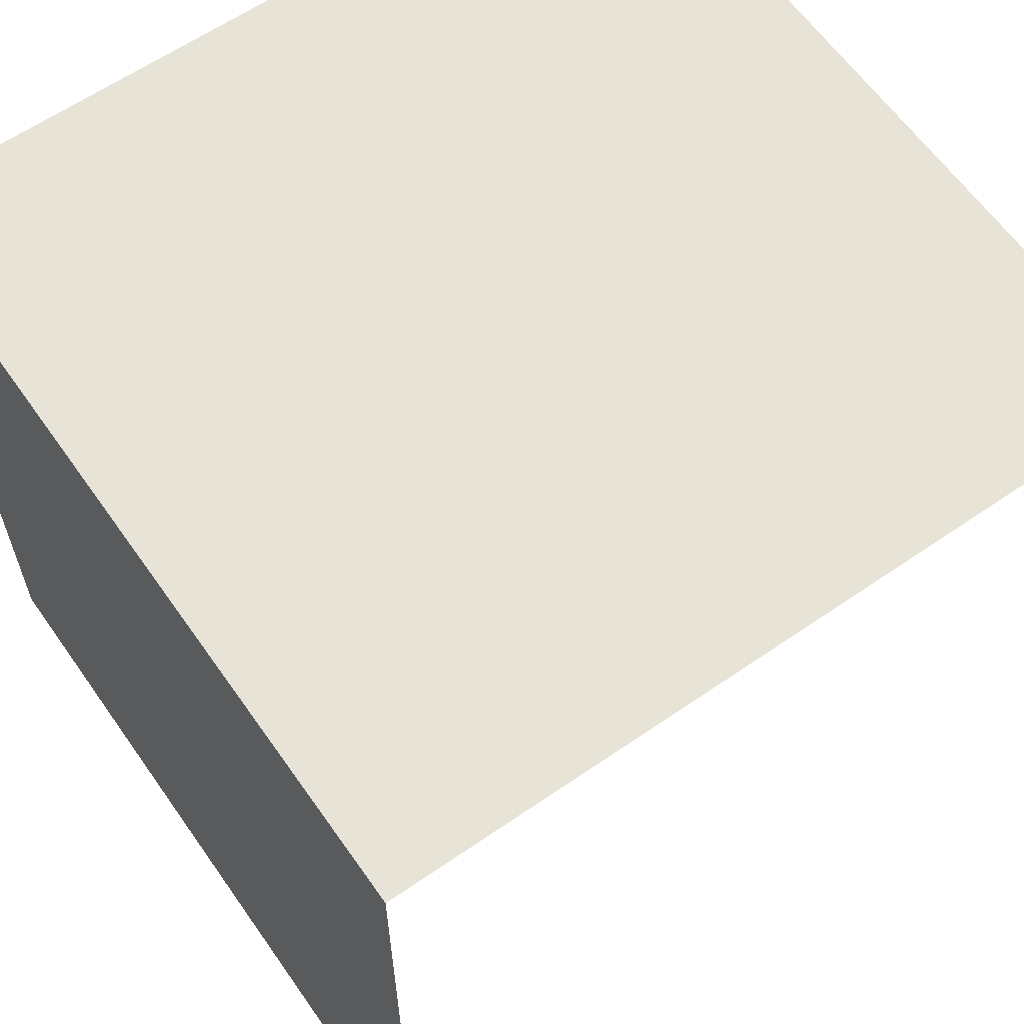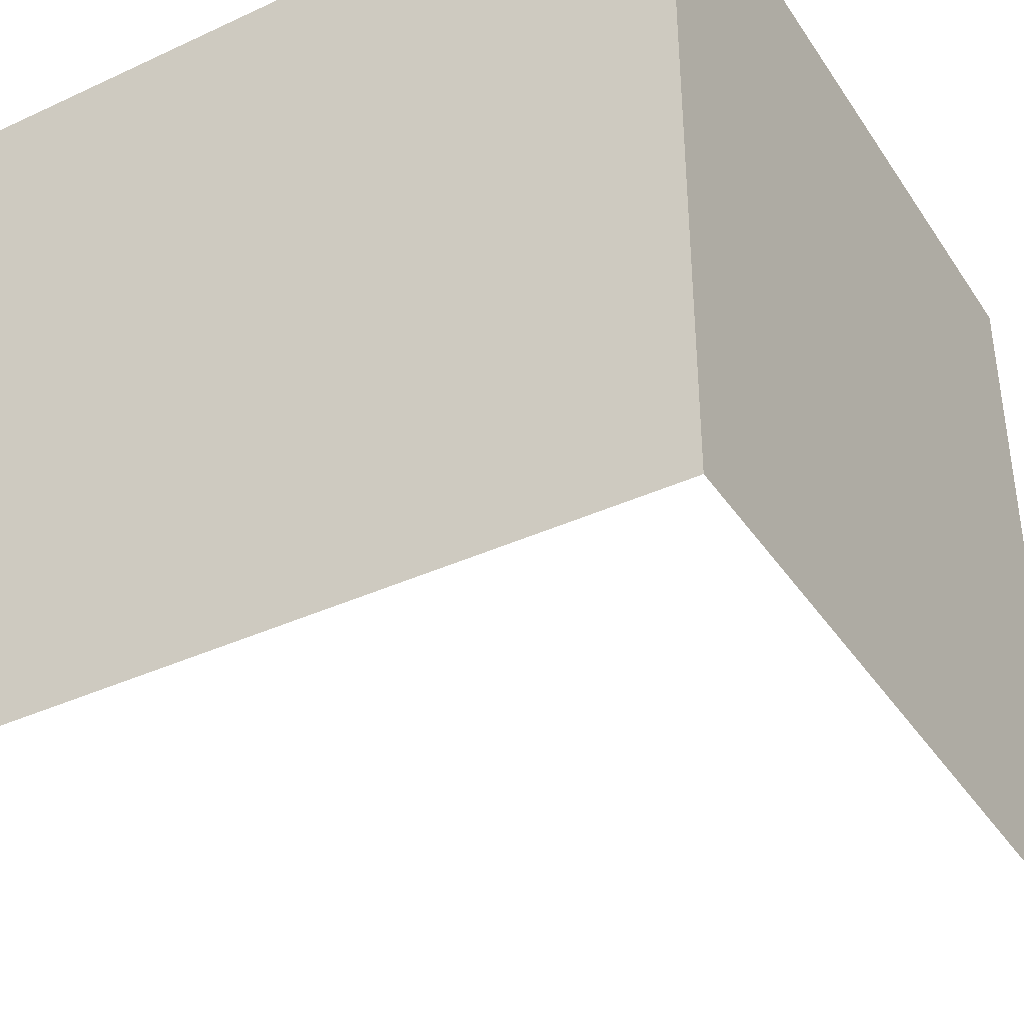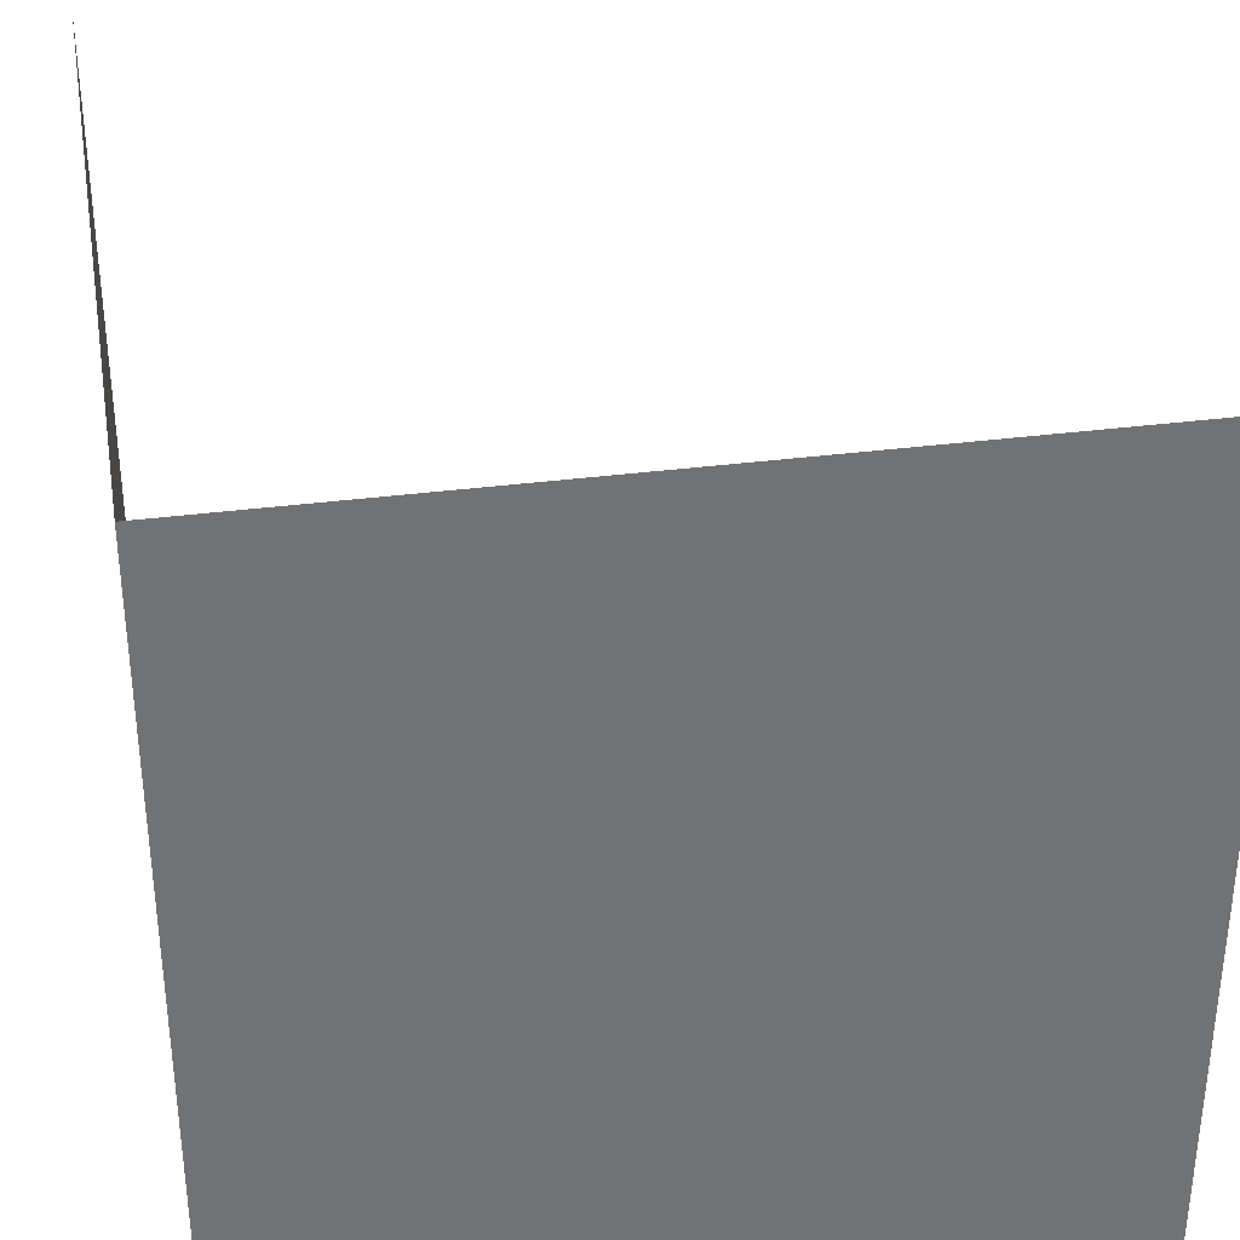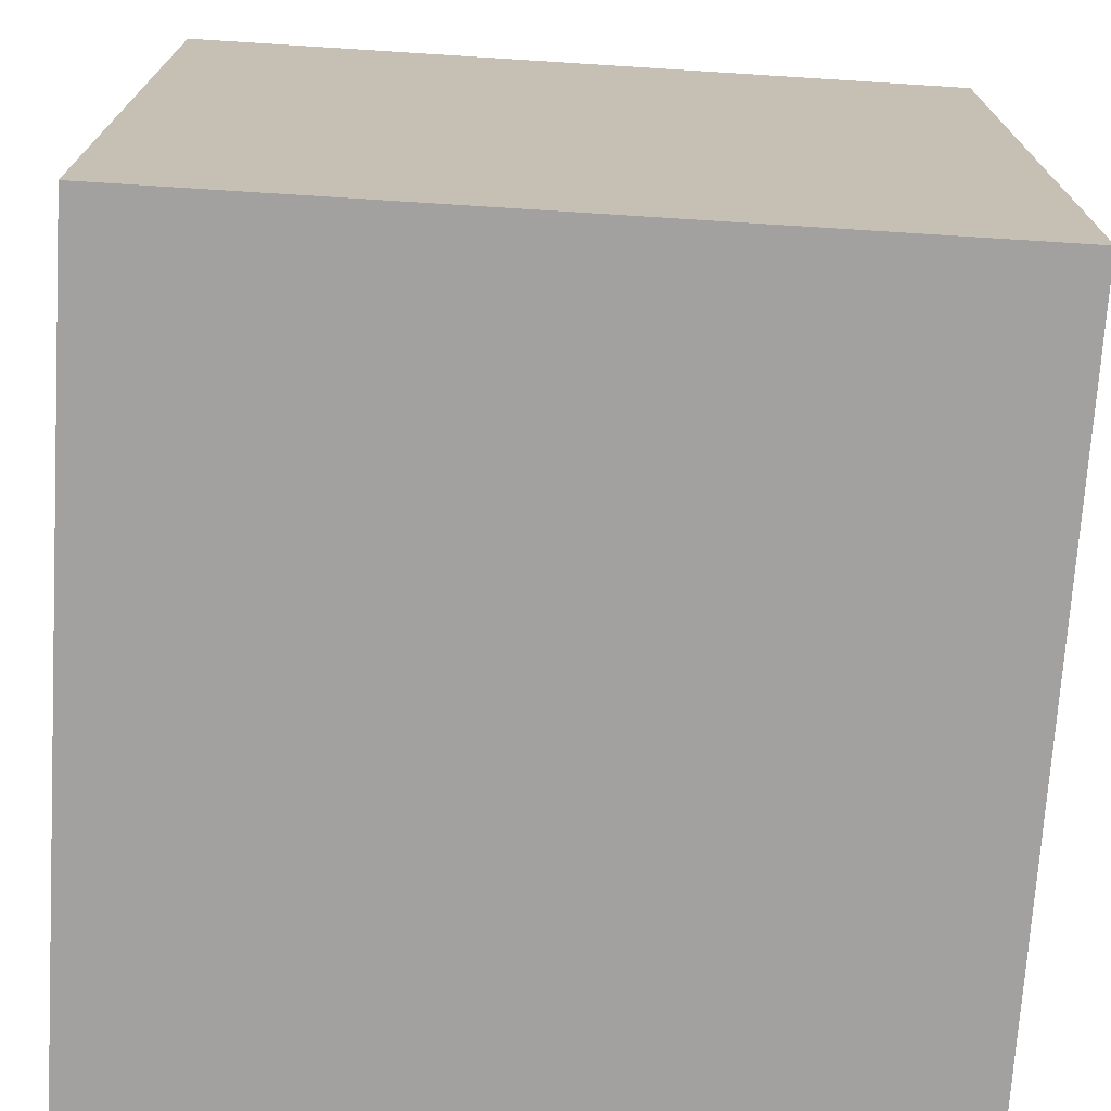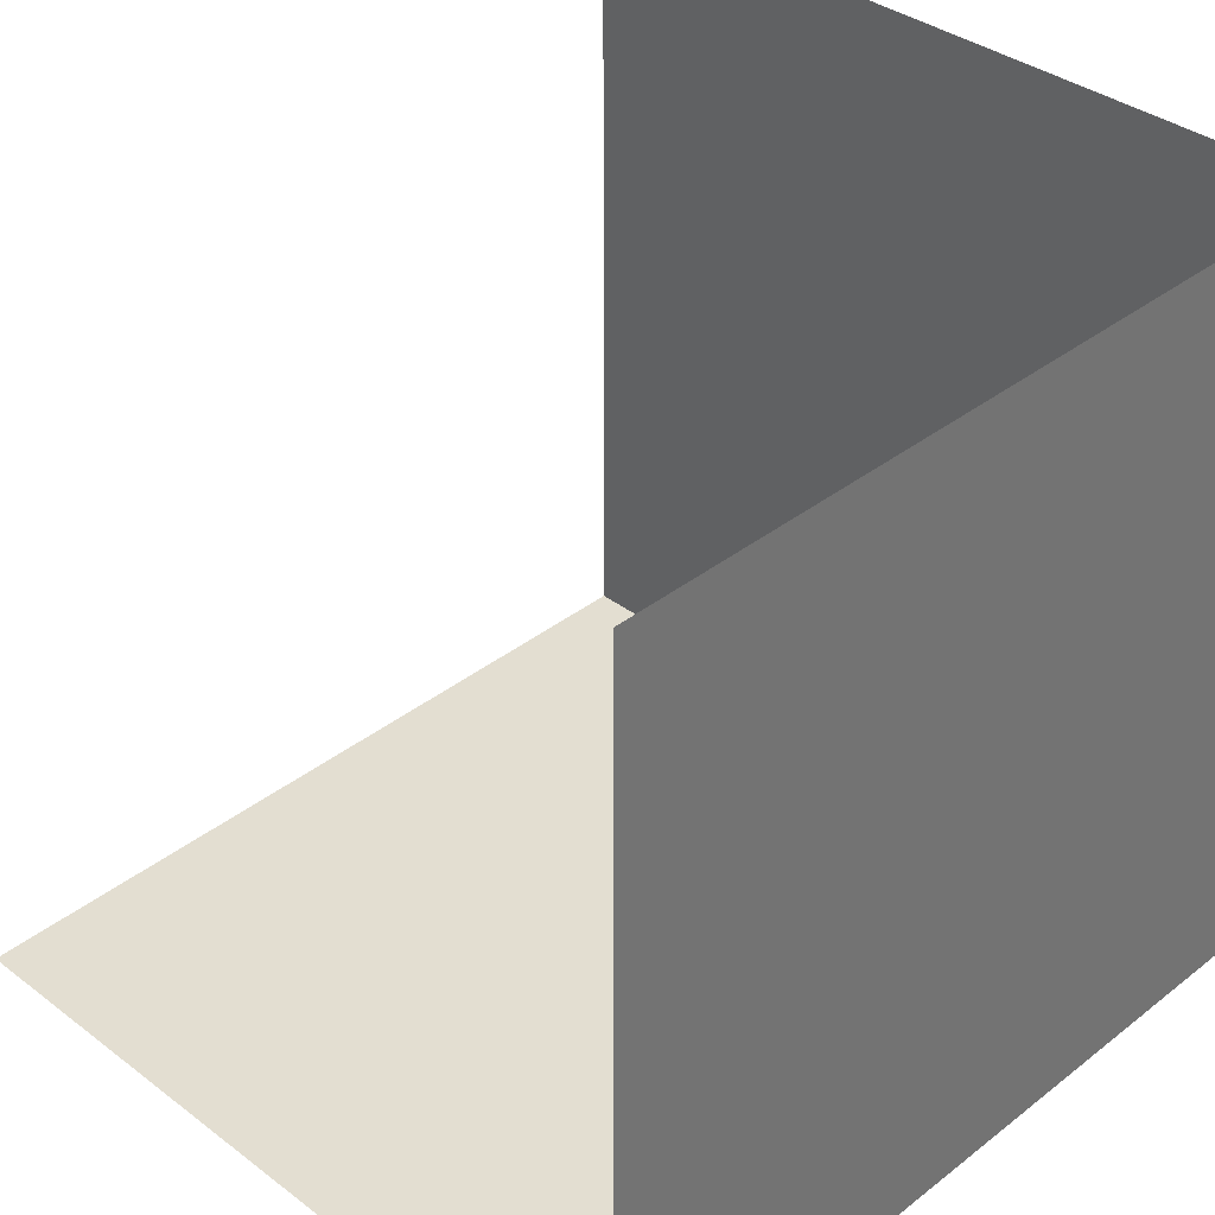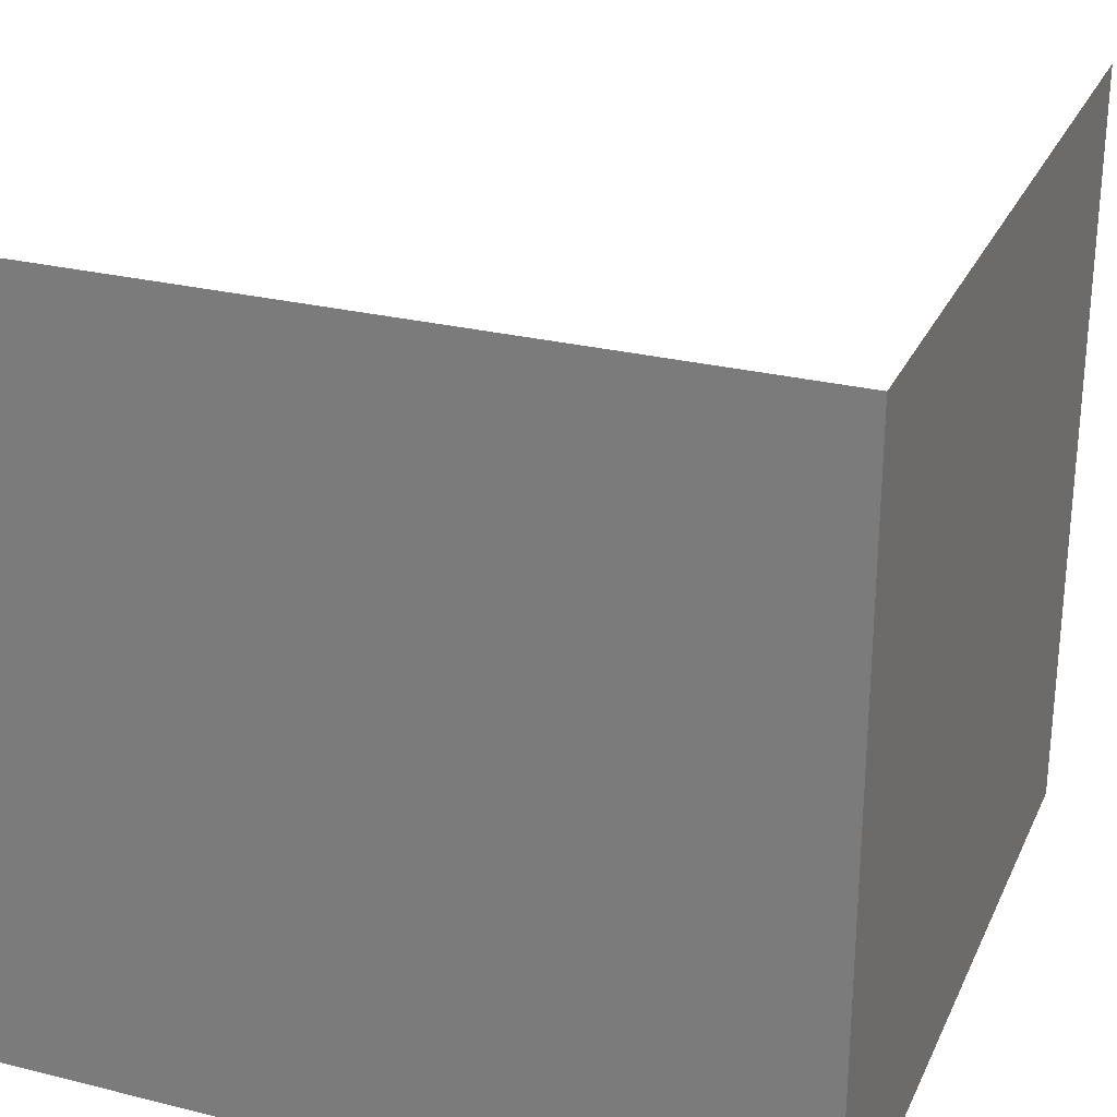
<metadata>
{"format":"obj","ext":"obj","renderer":"f3d","projection":"perspective","resolution":1024,"background":"white","views":[{"elev":62.0,"azim":145.0,"up":"+Z"},{"elev":-38.6,"azim":30.2,"up":"+Z"},{"elev":34.9,"azim":80.1,"up":"+Y"},{"elev":-72.3,"azim":86.4,"up":"+Y"},{"elev":36.3,"azim":-45.4,"up":"+Y"},{"elev":27.4,"azim":20.9,"up":"+Y"}]}
</metadata>
<code>
v  -0.5 0 0.5
v  0.5 0 0.5
v  0.5 0 -0.5
v  -0.5 0 -0.5
v  -0.5 1 0.5
v  0.5 1 0.5
v  0.5 1 -0.5
o background
g background
f 1 2 3 4
f 1 5 6 2
f 2 6 7 3

</code>
